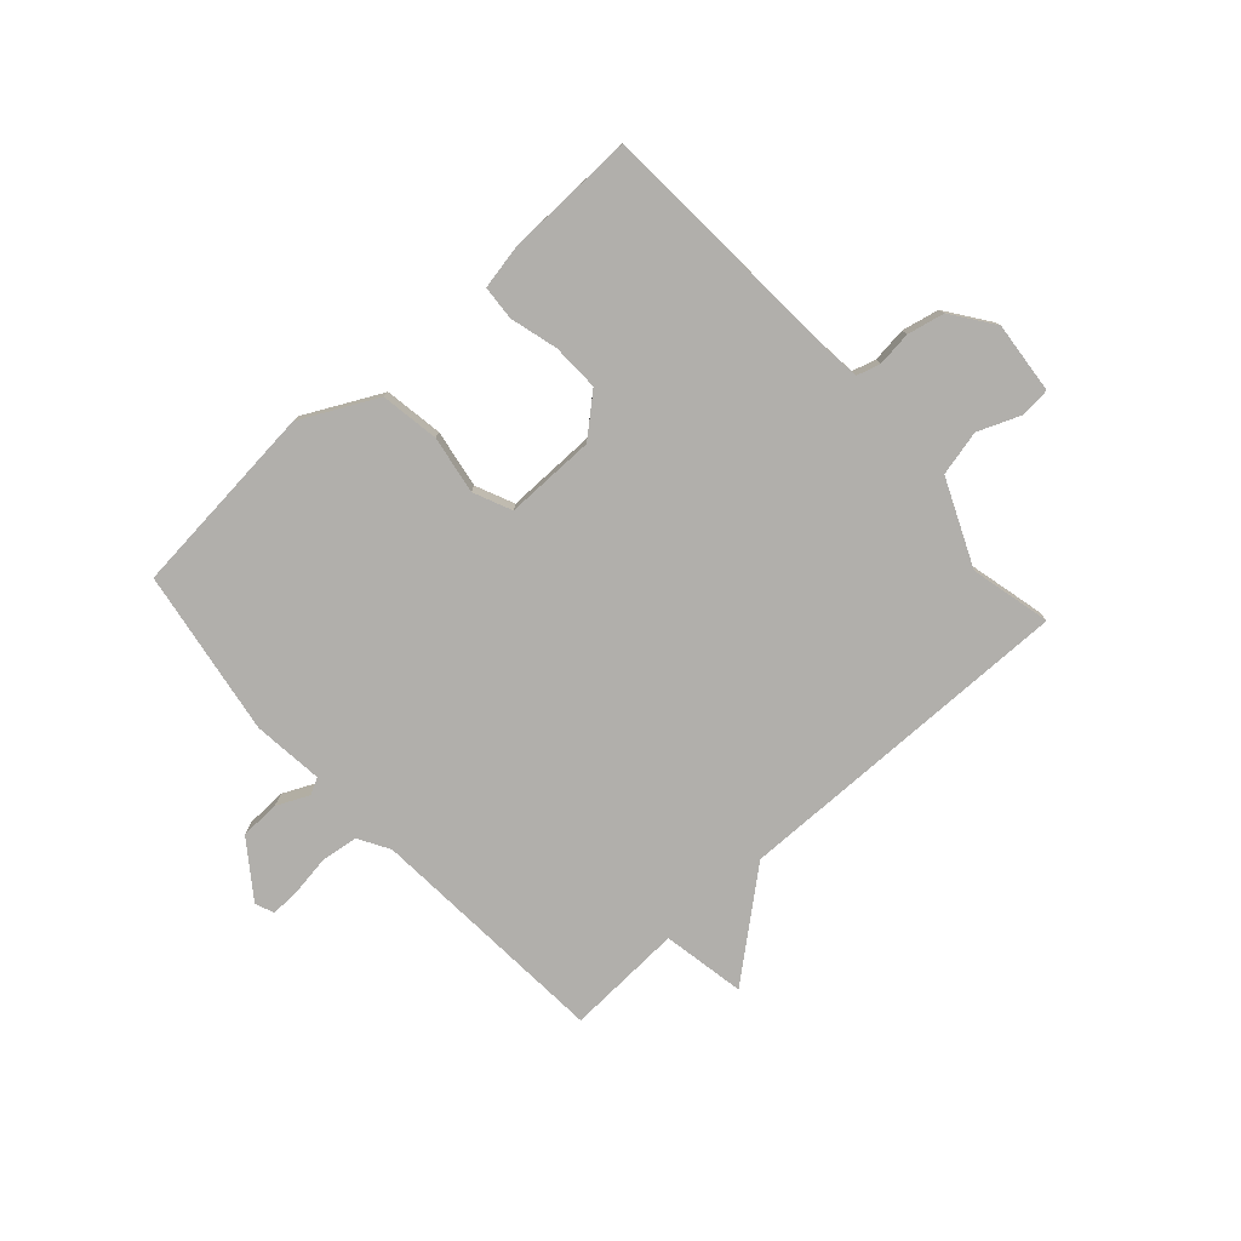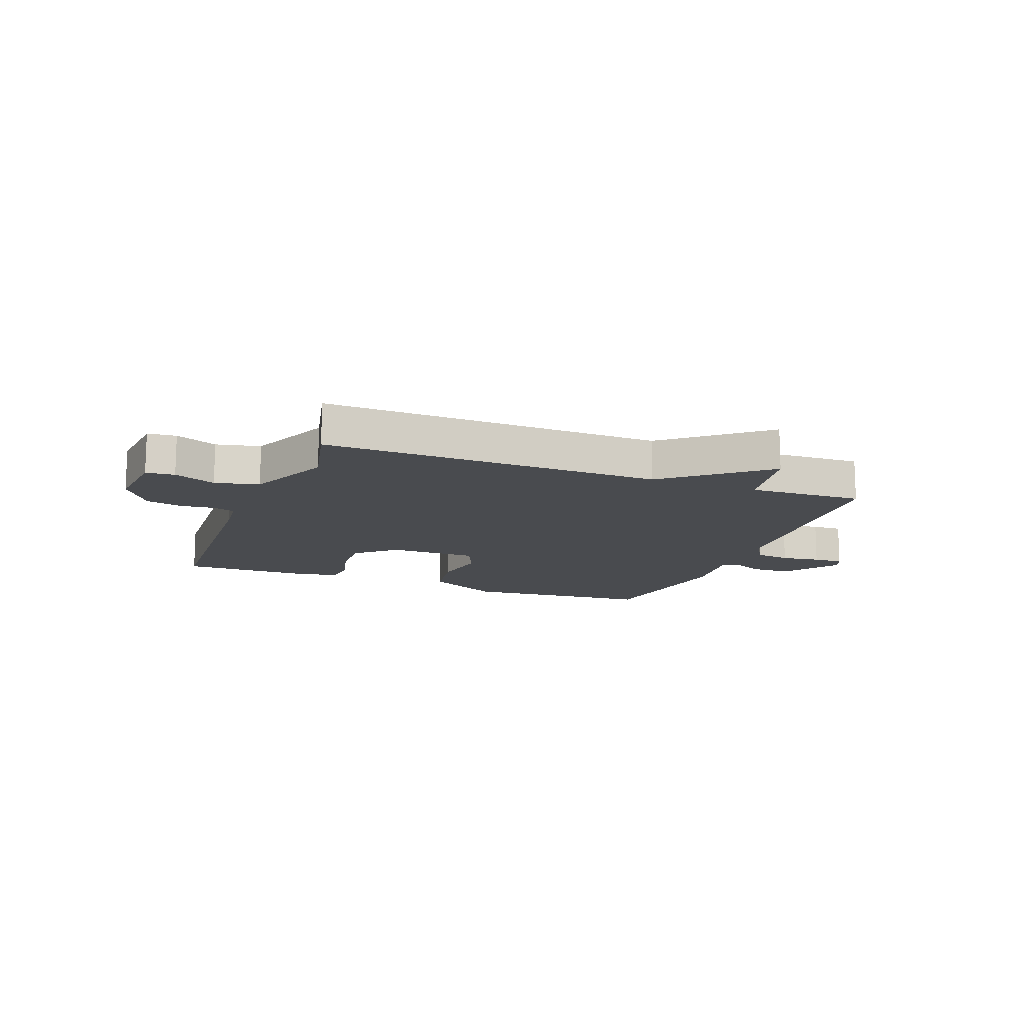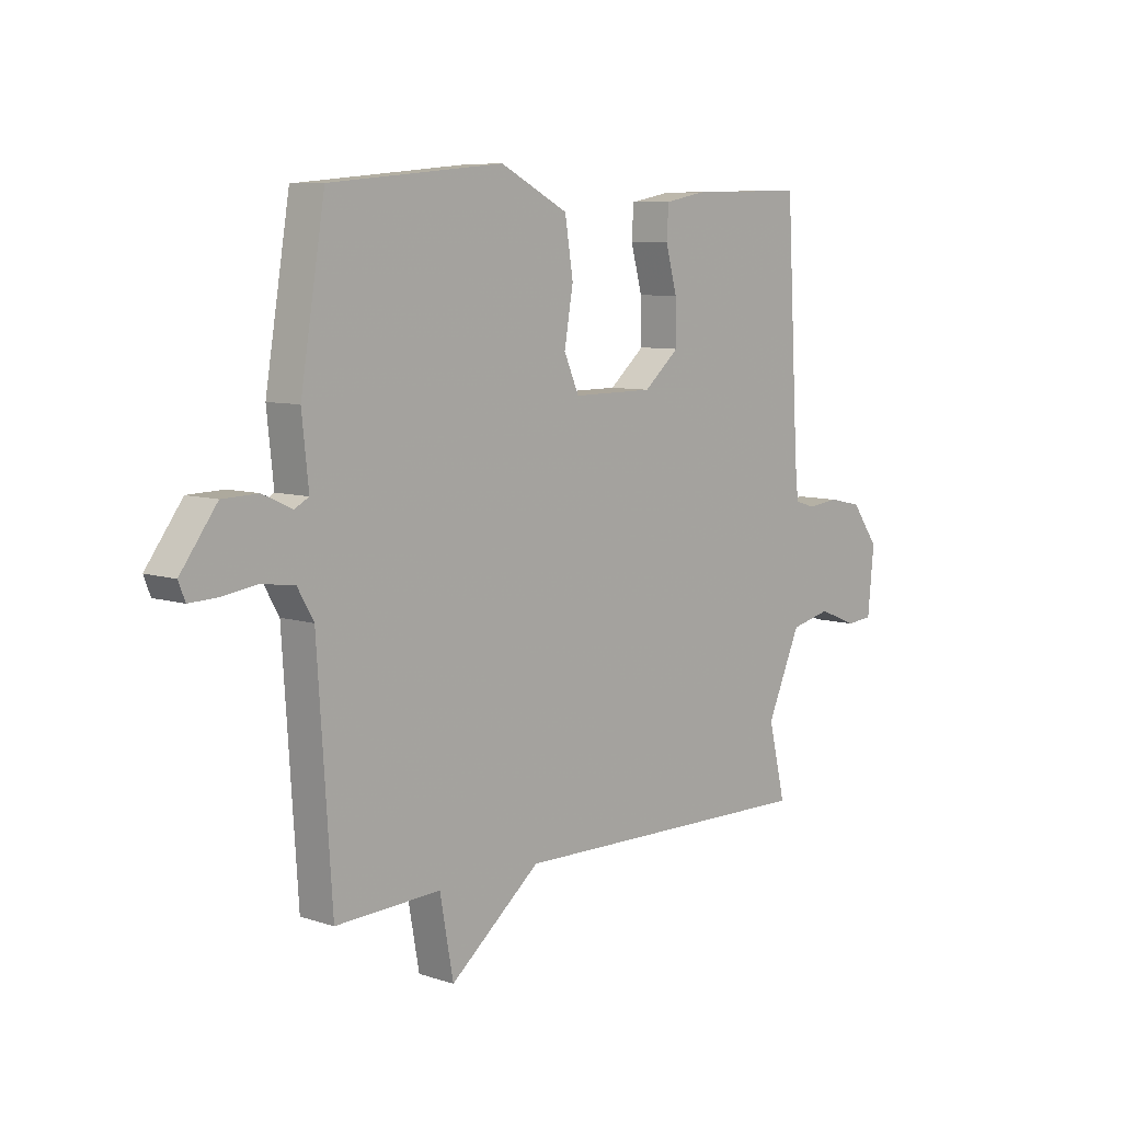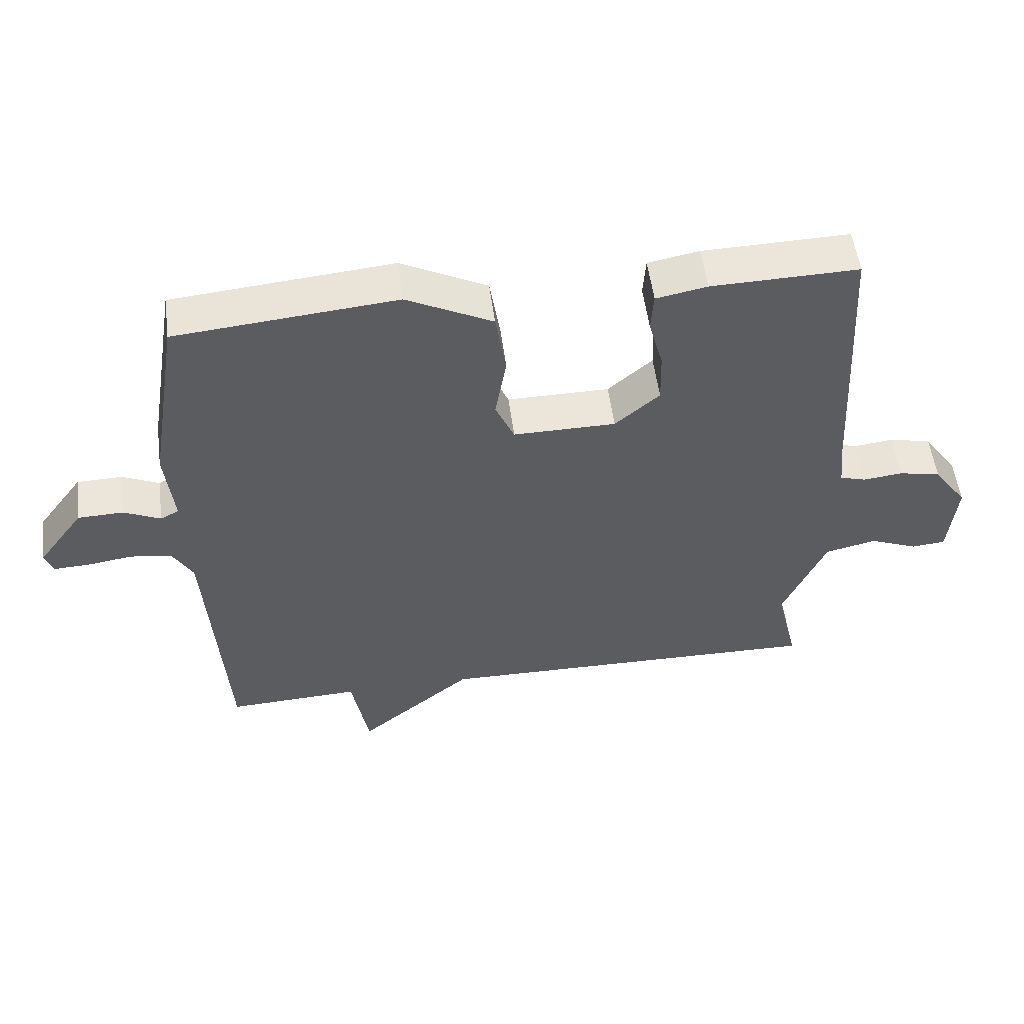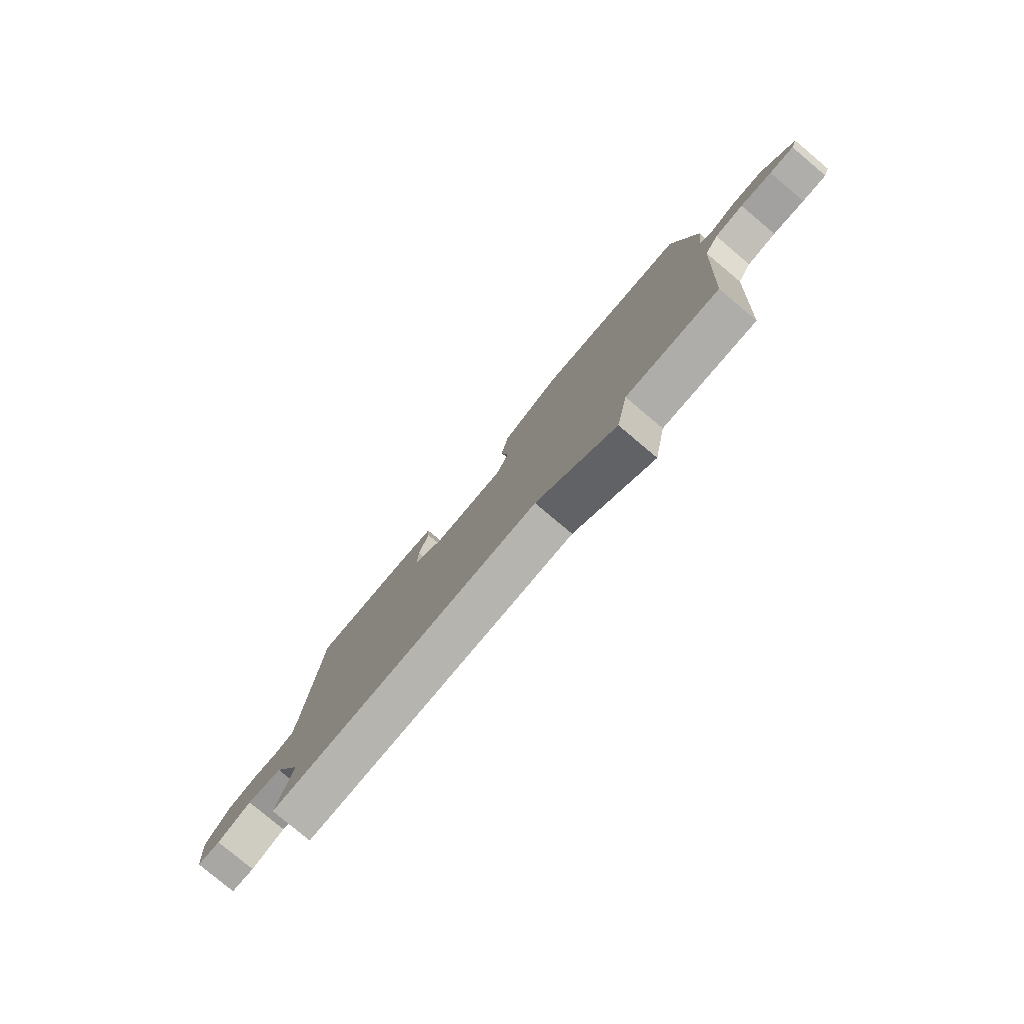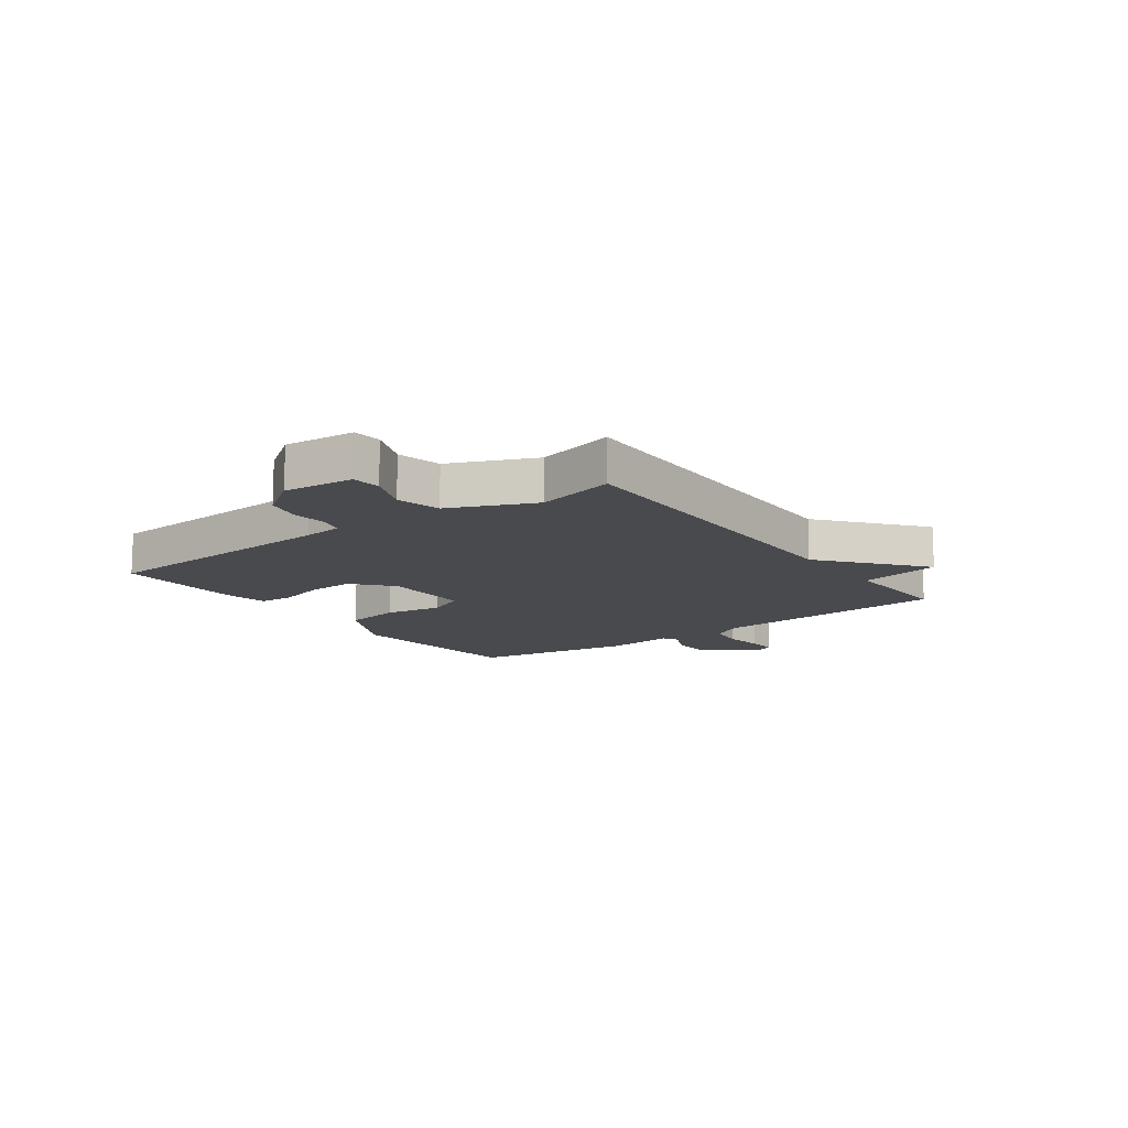
<metadata>
{"format":"obj","ext":"obj","renderer":"f3d","projection":"perspective","resolution":1024,"background":"white","views":[{"elev":-78.1,"azim":42.2,"up":"+Y"},{"elev":-13.9,"azim":159.0,"up":"+Y"},{"elev":7.8,"azim":-47.5,"up":"+Z"},{"elev":53.7,"azim":-7.4,"up":"+Z"},{"elev":-79.6,"azim":-130.0,"up":"+Z"},{"elev":-12.9,"azim":126.3,"up":"+Y"}]}
</metadata>
<code>
v 0.5 0.07 0.5
v 0.524 0.07 0.065
v 0.531 0.07 -0.004
v 0.571 0.07 -0.016
v 0.631 0.07 -0.009
v 0.695 0.07 -0.023
v 0.747 0.07 -0.096
v 0.735 0.07 -0.22
v 0.684 0.07 -0.225
v 0.61 0.07 -0.195
v 0.532 0.07 -0.213
v 0.467 0.07 -0.361
v 0.5 0.07 -0.5
v -0.098 0.07 -0.491
v -0.272 0.07 -0.634
v -0.298 0.07 -0.491
v -0.5 0.07 -0.5
v -0.528 0.07 -0.079
v -0.559 0.07 -0.025
v -0.622 0.07 -0.016
v -0.691 0.07 -0.026
v -0.744 0.07 -0.028
v -0.757 0.07 0.005
v -0.687 0.07 0.1
v -0.618 0.07 0.102
v -0.562 0.07 0.076
v -0.534 0.07 0.091
v -0.547 0.07 0.213
v -0.5 0.07 0.5
v -0.165 0.07 0.531
v -0.034 0.07 0.464
v -0.018 0.07 0.363
v -0.035 0.07 0.263
v -0.006 0.07 0.197
v 0.15 0.07 0.198
v 0.218 0.07 0.257
v 0.216 0.07 0.338
v 0.194 0.07 0.42
v 0.198 0.07 0.48
v 0.276 0.07 0.495
v 0.5 0 0.5
v 0.524 0 0.065
v 0.531 0 -0.004
v 0.571 0 -0.016
v 0.631 0 -0.009
v 0.695 0 -0.023
v 0.747 0 -0.096
v 0.735 0 -0.22
v 0.684 0 -0.225
v 0.61 0 -0.195
v 0.532 0 -0.213
v 0.467 0 -0.361
v 0.5 0 -0.5
v -0.098 0 -0.491
v -0.272 0 -0.634
v -0.298 0 -0.491
v -0.5 0 -0.5
v -0.528 0 -0.079
v -0.559 0 -0.025
v -0.622 0 -0.016
v -0.691 0 -0.026
v -0.744 0 -0.028
v -0.757 0 0.005
v -0.687 0 0.1
v -0.618 0 0.102
v -0.562 0 0.076
v -0.534 0 0.091
v -0.547 0 0.213
v -0.5 0 0.5
v -0.165 0 0.531
v -0.034 0 0.464
v -0.018 0 0.363
v -0.035 0 0.263
v -0.006 0 0.197
v 0.15 0 0.198
v 0.218 0 0.257
v 0.216 0 0.338
v 0.194 0 0.42
v 0.198 0 0.48
v 0.276 0 0.495
f 40 1 2
f 39 40 2
f 38 39 2
f 37 38 2
f 36 37 2 3
f 35 36 3
f 34 35 3
f 31 32 33
f 30 31 33
f 29 30 33
f 28 29 33
f 27 28 33
f 26 27 33 34
f 24 25 26
f 23 24 26
f 22 23 26
f 21 22 26
f 20 21 26
f 26 34 3
f 20 26 3
f 19 20 3
f 16 17 18
f 14 15 16
f 14 16 18
f 14 18 19
f 13 14 19
f 12 13 19
f 8 9 10
f 7 8 10
f 6 7 10
f 5 6 10
f 4 5 10
f 4 10 11
f 11 12 19
f 4 11 19
f 3 4 19
f 42 41 80
f 42 80 79
f 42 79 78
f 42 78 77
f 43 42 77 76
f 43 76 75
f 43 75 74
f 73 72 71
f 73 71 70
f 73 70 69
f 73 69 68
f 73 68 67
f 74 73 67 66
f 66 65 64
f 66 64 63
f 66 63 62
f 66 62 61
f 66 61 60
f 43 74 66
f 43 66 60
f 43 60 59
f 58 57 56
f 56 55 54
f 58 56 54
f 59 58 54
f 59 54 53
f 59 53 52
f 50 49 48
f 50 48 47
f 50 47 46
f 50 46 45
f 50 45 44
f 51 50 44
f 59 52 51
f 59 51 44
f 59 44 43
f 1 41 42 2
f 2 42 43 3
f 3 43 44 4
f 4 44 45 5
f 5 45 46 6
f 6 46 47 7
f 7 47 48 8
f 8 48 49 9
f 9 49 50 10
f 10 50 51 11
f 11 51 52 12
f 12 52 53 13
f 13 53 54 14
f 14 54 55 15
f 15 55 56 16
f 16 56 57 17
f 17 57 58 18
f 18 58 59 19
f 19 59 60 20
f 20 60 61 21
f 21 61 62 22
f 22 62 63 23
f 23 63 64 24
f 24 64 65 25
f 25 65 66 26
f 26 66 67 27
f 27 67 68 28
f 28 68 69 29
f 29 69 70 30
f 30 70 71 31
f 31 71 72 32
f 32 72 73 33
f 33 73 74 34
f 34 74 75 35
f 35 75 76 36
f 36 76 77 37
f 37 77 78 38
f 38 78 79 39
f 39 79 80 40
f 40 80 41 1

</code>
